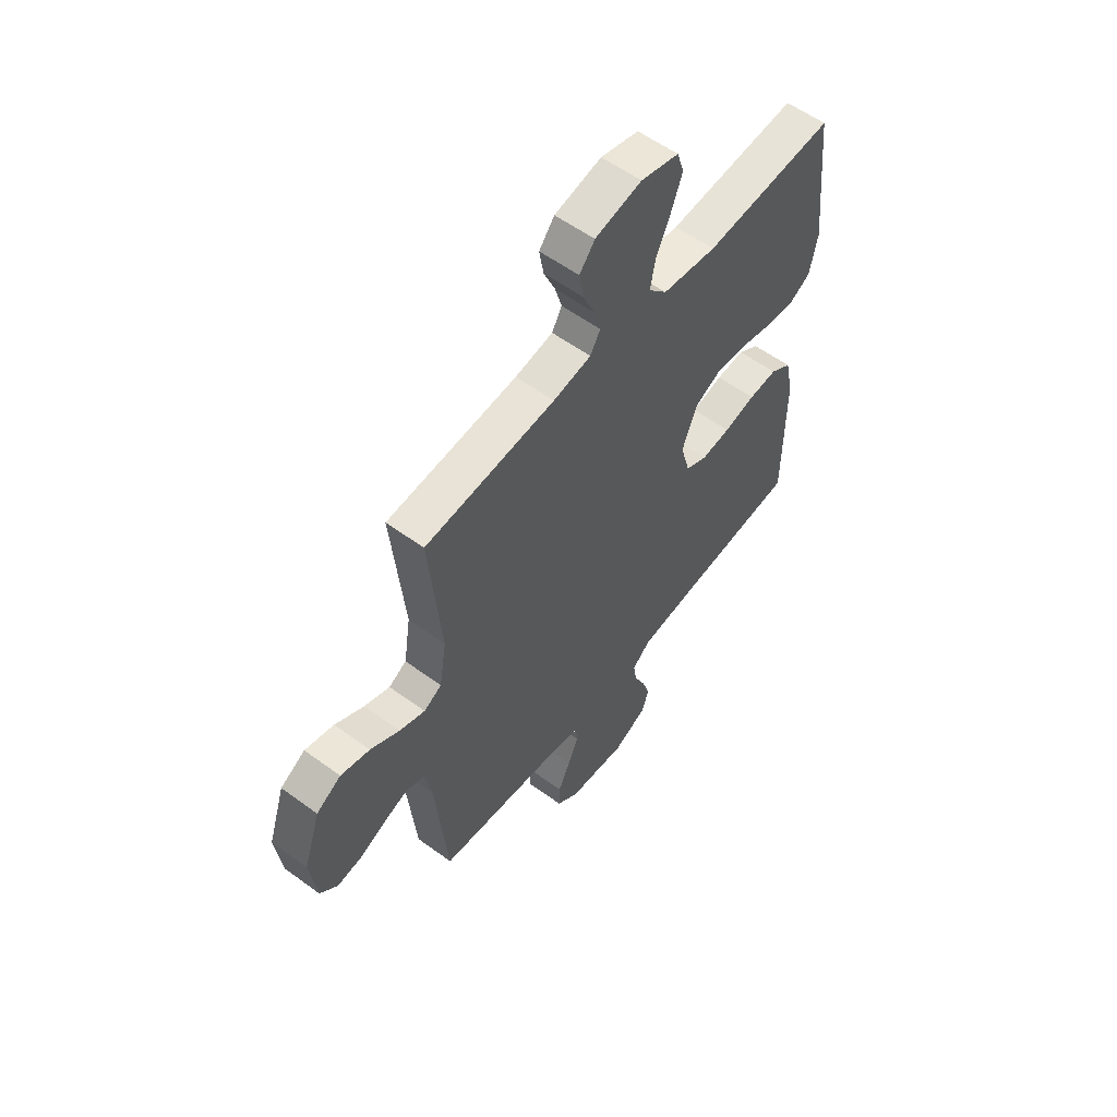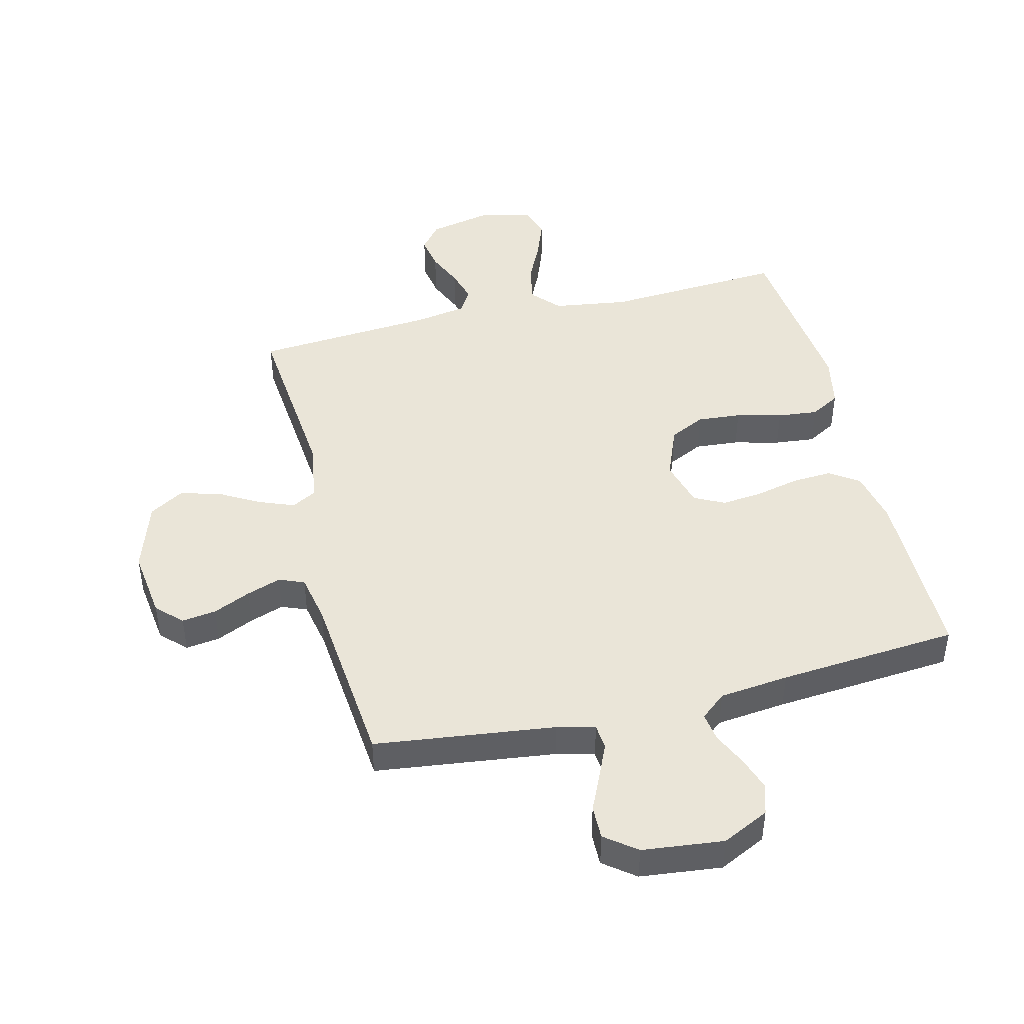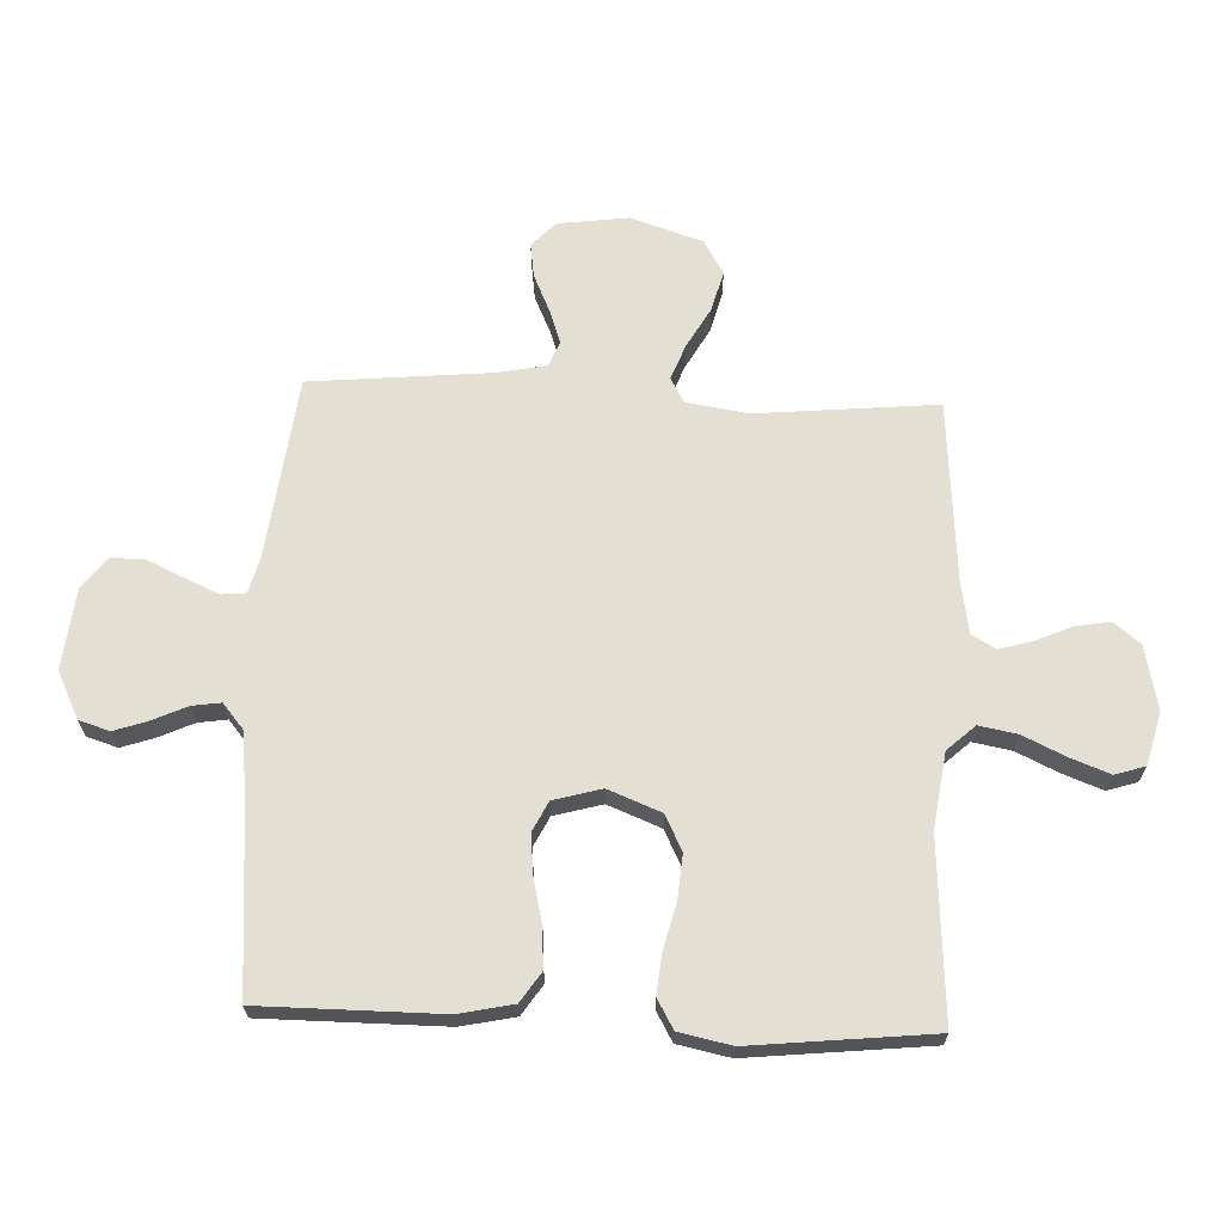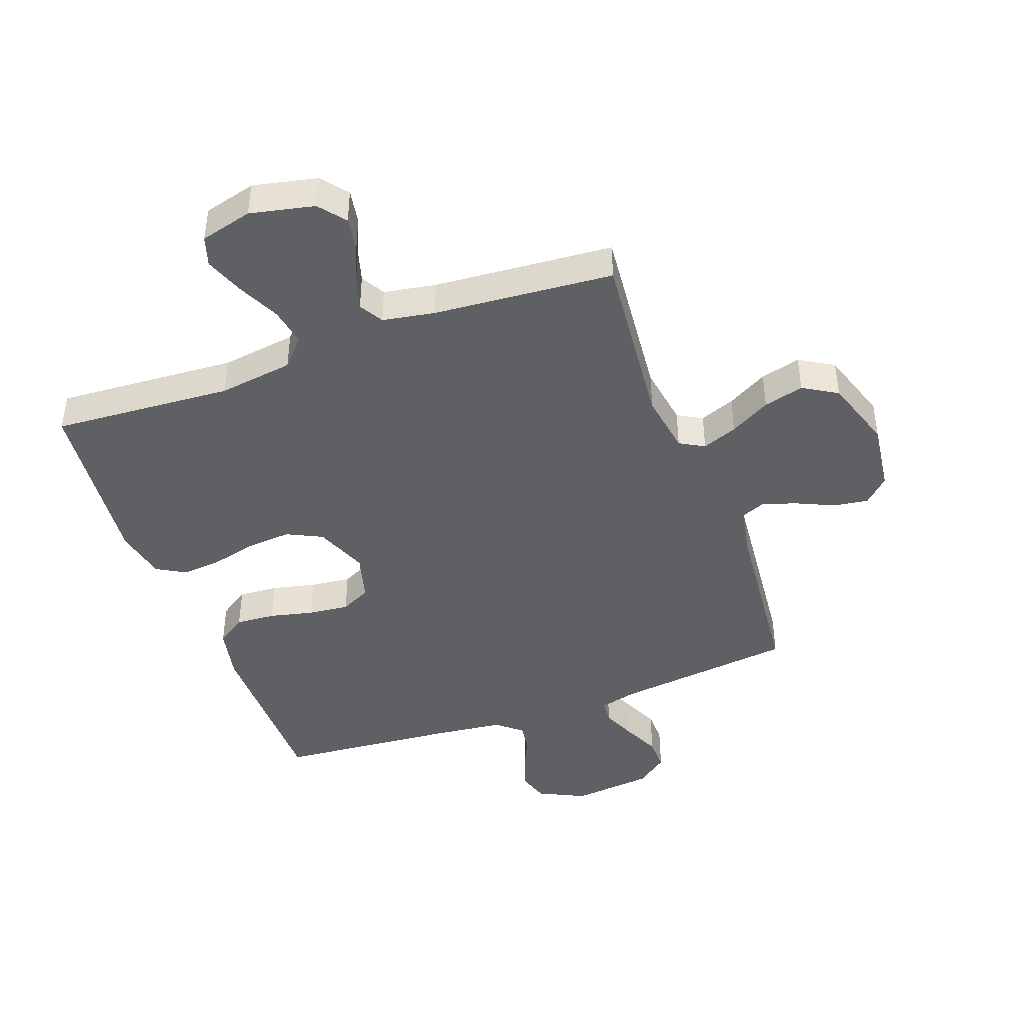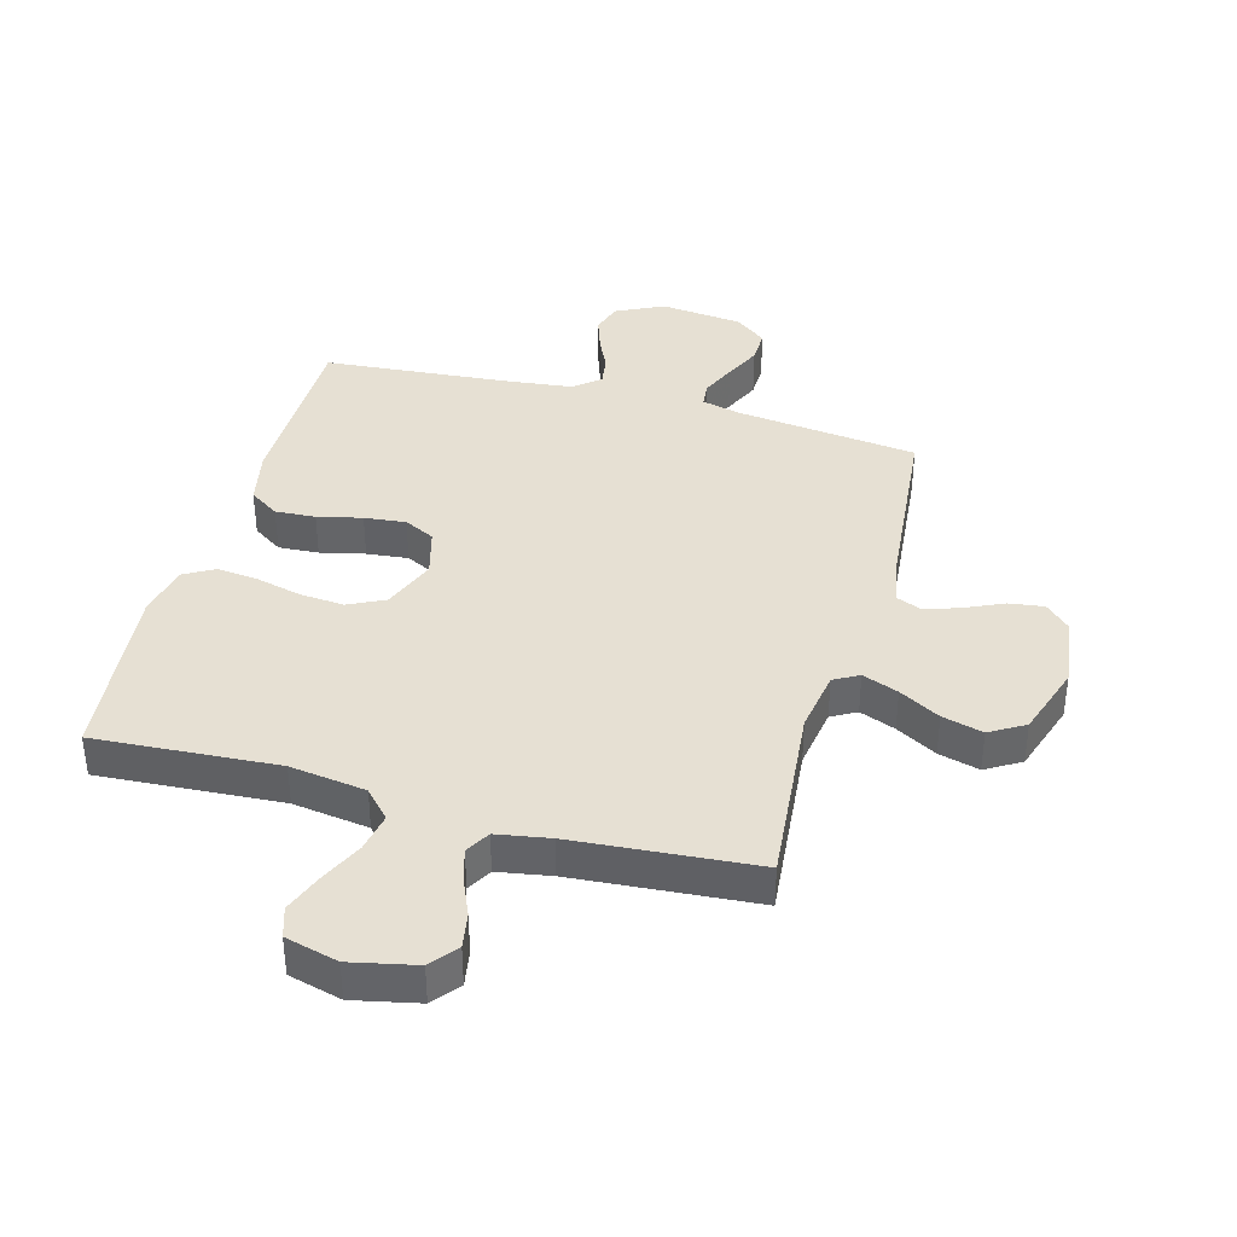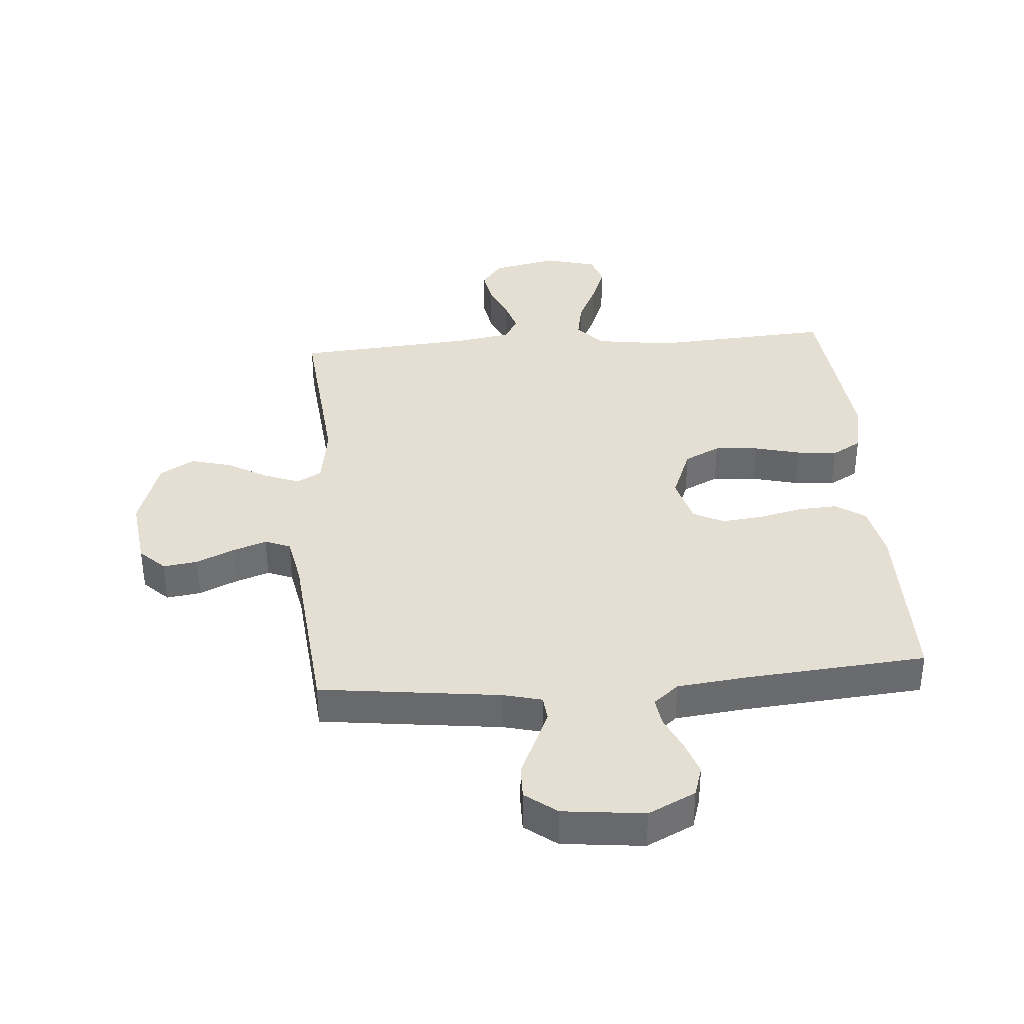
<metadata>
{"format":"obj","ext":"obj","renderer":"f3d","projection":"perspective","resolution":1024,"background":"white","views":[{"elev":57.3,"azim":127.3,"up":"+Z"},{"elev":45.1,"azim":166.2,"up":"+Y"},{"elev":66.7,"azim":-87.7,"up":"+Y"},{"elev":-43.3,"azim":20.0,"up":"+Y"},{"elev":38.3,"azim":15.4,"up":"+Y"},{"elev":37.1,"azim":175.5,"up":"+Y"}]}
</metadata>
<code>
v 0.5 0.07 -0.5
v 0.2 0.07 -0.537
v 0.137 0.07 -0.553
v 0.133 0.07 -0.594
v 0.158 0.07 -0.651
v 0.186 0.07 -0.712
v 0.187 0.07 -0.768
v 0.135 0.07 -0.808
v 0 0.07 -0.823
v -0.078 0.07 -0.785
v -0.094 0.07 -0.734
v -0.075 0.07 -0.678
v -0.049 0.07 -0.621
v -0.042 0.07 -0.573
v -0.084 0.07 -0.538
v -0.2 0.07 -0.525
v -0.5 0.07 -0.5
v -0.501 0.07 -0.2
v -0.482 0.07 -0.11
v -0.433 0.07 -0.077
v -0.367 0.07 -0.081
v -0.294 0.07 -0.098
v -0.226 0.07 -0.105
v -0.176 0.07 -0.08
v -0.154 0.07 0
v -0.189 0.07 0.088
v -0.248 0.07 0.117
v -0.321 0.07 0.111
v -0.397 0.07 0.092
v -0.464 0.07 0.085
v -0.513 0.07 0.113
v -0.531 0.07 0.2
v -0.5 0.07 0.5
v -0.2 0.07 0.481
v -0.075 0.07 0.499
v -0.033 0.07 0.545
v -0.045 0.07 0.609
v -0.078 0.07 0.679
v -0.103 0.07 0.745
v -0.087 0.07 0.795
v 0 0.07 0.818
v 0.107 0.07 0.795
v 0.142 0.07 0.751
v 0.132 0.07 0.693
v 0.106 0.07 0.633
v 0.09 0.07 0.578
v 0.113 0.07 0.538
v 0.2 0.07 0.523
v 0.5 0.07 0.5
v 0.472 0.07 0.2
v 0.488 0.07 0.097
v 0.529 0.07 0.074
v 0.588 0.07 0.097
v 0.655 0.07 0.135
v 0.722 0.07 0.153
v 0.779 0.07 0.119
v 0.818 0.07 0
v 0.803 0.07 -0.117
v 0.762 0.07 -0.157
v 0.705 0.07 -0.149
v 0.643 0.07 -0.121
v 0.586 0.07 -0.101
v 0.544 0.07 -0.118
v 0.528 0.07 -0.2
v 0.5 0 -0.5
v 0.2 0 -0.537
v 0.137 0 -0.553
v 0.133 0 -0.594
v 0.158 0 -0.651
v 0.186 0 -0.712
v 0.187 0 -0.768
v 0.135 0 -0.808
v 0 0 -0.823
v -0.078 0 -0.785
v -0.094 0 -0.734
v -0.075 0 -0.678
v -0.049 0 -0.621
v -0.042 0 -0.573
v -0.084 0 -0.538
v -0.2 0 -0.525
v -0.5 0 -0.5
v -0.501 0 -0.2
v -0.482 0 -0.11
v -0.433 0 -0.077
v -0.367 0 -0.081
v -0.294 0 -0.098
v -0.226 0 -0.105
v -0.176 0 -0.08
v -0.154 0 0
v -0.189 0 0.088
v -0.248 0 0.117
v -0.321 0 0.111
v -0.397 0 0.092
v -0.464 0 0.085
v -0.513 0 0.113
v -0.531 0 0.2
v -0.5 0 0.5
v -0.2 0 0.481
v -0.075 0 0.499
v -0.033 0 0.545
v -0.045 0 0.609
v -0.078 0 0.679
v -0.103 0 0.745
v -0.087 0 0.795
v 0 0 0.818
v 0.107 0 0.795
v 0.142 0 0.751
v 0.132 0 0.693
v 0.106 0 0.633
v 0.09 0 0.578
v 0.113 0 0.538
v 0.2 0 0.523
v 0.5 0 0.5
v 0.472 0 0.2
v 0.488 0 0.097
v 0.529 0 0.074
v 0.588 0 0.097
v 0.655 0 0.135
v 0.722 0 0.153
v 0.779 0 0.119
v 0.818 0 0
v 0.803 0 -0.117
v 0.762 0 -0.157
v 0.705 0 -0.149
v 0.643 0 -0.121
v 0.586 0 -0.101
v 0.544 0 -0.118
v 0.528 0 -0.2
f 58 59 60 61
f 58 61 62
f 57 58 62
f 56 57 62 63
f 53 54 55 56
f 52 53 56 63
f 48 49 50
f 47 48 50 51
f 42 43 44 45
f 42 45 46
f 41 42 46
f 40 41 46
f 37 38 39 40
f 37 40 46 47
f 31 32 33 34
f 31 34 35
f 28 29 30 31
f 27 28 31 35
f 26 27 35 36
f 19 20 21 22
f 19 22 23
f 16 17 18 19
f 15 16 19 23
f 14 15 23 24
f 10 11 12 13
f 8 9 10 13
f 8 13 14
f 5 6 7 8
f 4 5 8 14
f 3 4 14 24
f 64 1 2
f 51 52 63 64
f 36 37 47 51
f 25 26 36 51
f 24 25 51 64
f 2 3 24 64
f 125 124 123 122
f 126 125 122
f 126 122 121
f 127 126 121 120
f 120 119 118 117
f 127 120 117 116
f 114 113 112
f 115 114 112 111
f 109 108 107 106
f 110 109 106
f 110 106 105
f 110 105 104
f 104 103 102 101
f 111 110 104 101
f 98 97 96 95
f 99 98 95
f 95 94 93 92
f 99 95 92 91
f 100 99 91 90
f 86 85 84 83
f 87 86 83
f 83 82 81 80
f 87 83 80 79
f 88 87 79 78
f 77 76 75 74
f 77 74 73 72
f 78 77 72
f 72 71 70 69
f 78 72 69 68
f 88 78 68 67
f 66 65 128
f 128 127 116 115
f 115 111 101 100
f 115 100 90 89
f 128 115 89 88
f 128 88 67 66
f 1 65 66 2
f 2 66 67 3
f 3 67 68 4
f 4 68 69 5
f 5 69 70 6
f 6 70 71 7
f 7 71 72 8
f 8 72 73 9
f 9 73 74 10
f 10 74 75 11
f 11 75 76 12
f 12 76 77 13
f 13 77 78 14
f 14 78 79 15
f 15 79 80 16
f 16 80 81 17
f 17 81 82 18
f 18 82 83 19
f 19 83 84 20
f 20 84 85 21
f 21 85 86 22
f 22 86 87 23
f 23 87 88 24
f 24 88 89 25
f 25 89 90 26
f 26 90 91 27
f 27 91 92 28
f 28 92 93 29
f 29 93 94 30
f 30 94 95 31
f 31 95 96 32
f 32 96 97 33
f 33 97 98 34
f 34 98 99 35
f 35 99 100 36
f 36 100 101 37
f 37 101 102 38
f 38 102 103 39
f 39 103 104 40
f 40 104 105 41
f 41 105 106 42
f 42 106 107 43
f 43 107 108 44
f 44 108 109 45
f 45 109 110 46
f 46 110 111 47
f 47 111 112 48
f 48 112 113 49
f 49 113 114 50
f 50 114 115 51
f 51 115 116 52
f 52 116 117 53
f 53 117 118 54
f 54 118 119 55
f 55 119 120 56
f 56 120 121 57
f 57 121 122 58
f 58 122 123 59
f 59 123 124 60
f 60 124 125 61
f 61 125 126 62
f 62 126 127 63
f 63 127 128 64
f 64 128 65 1

</code>
